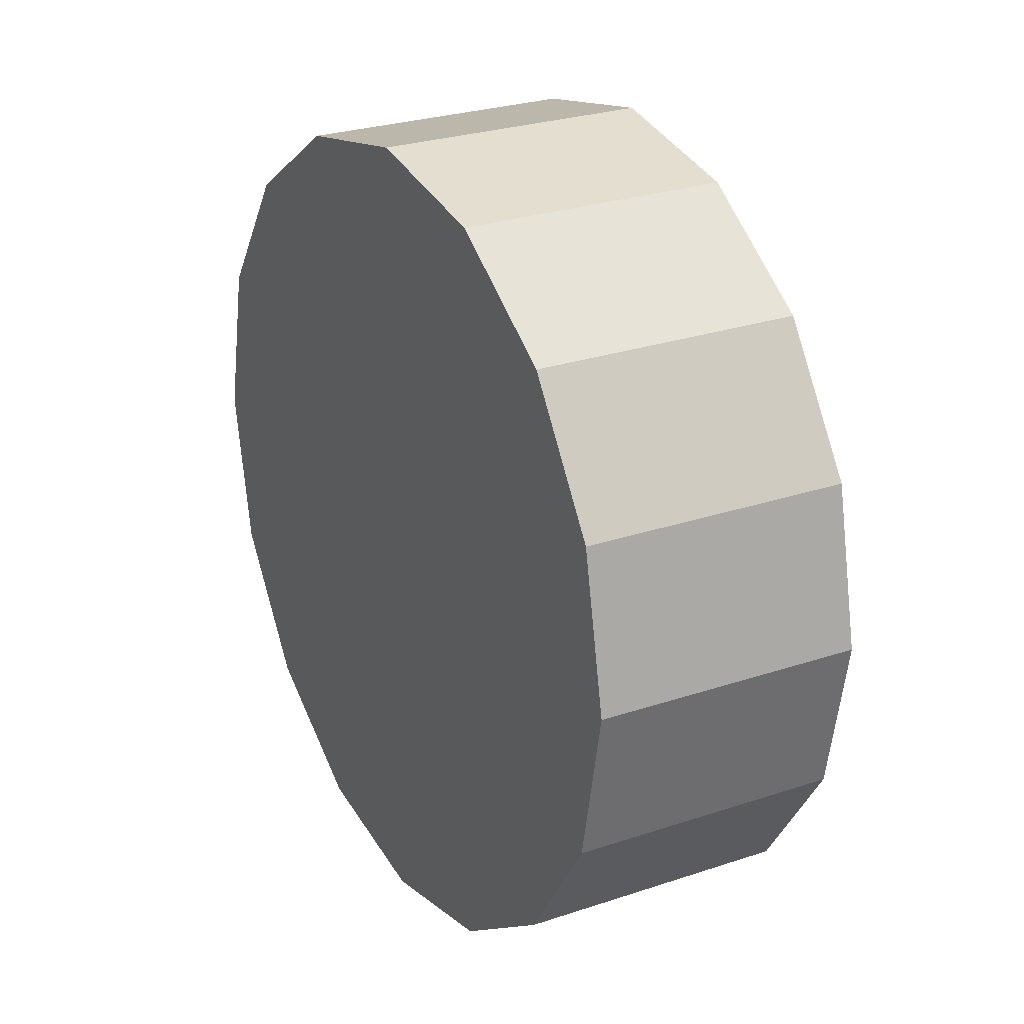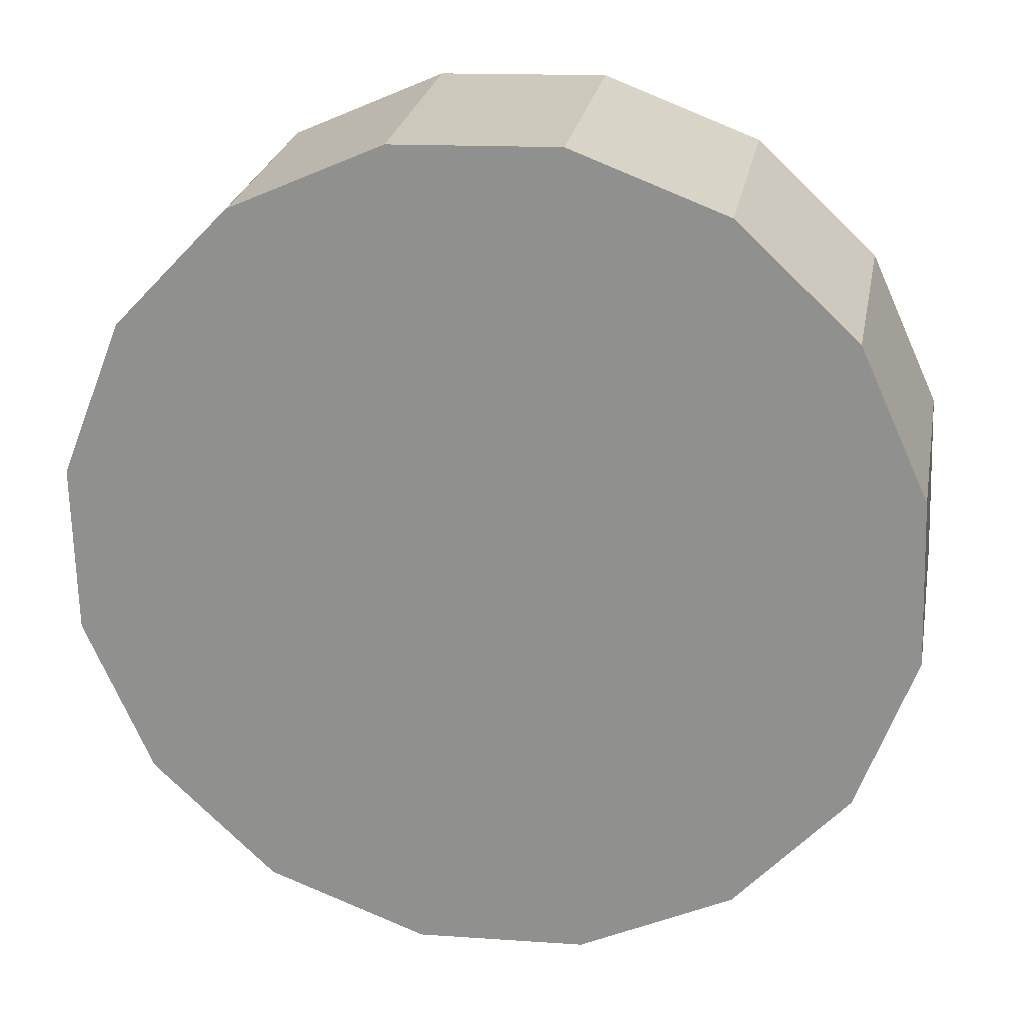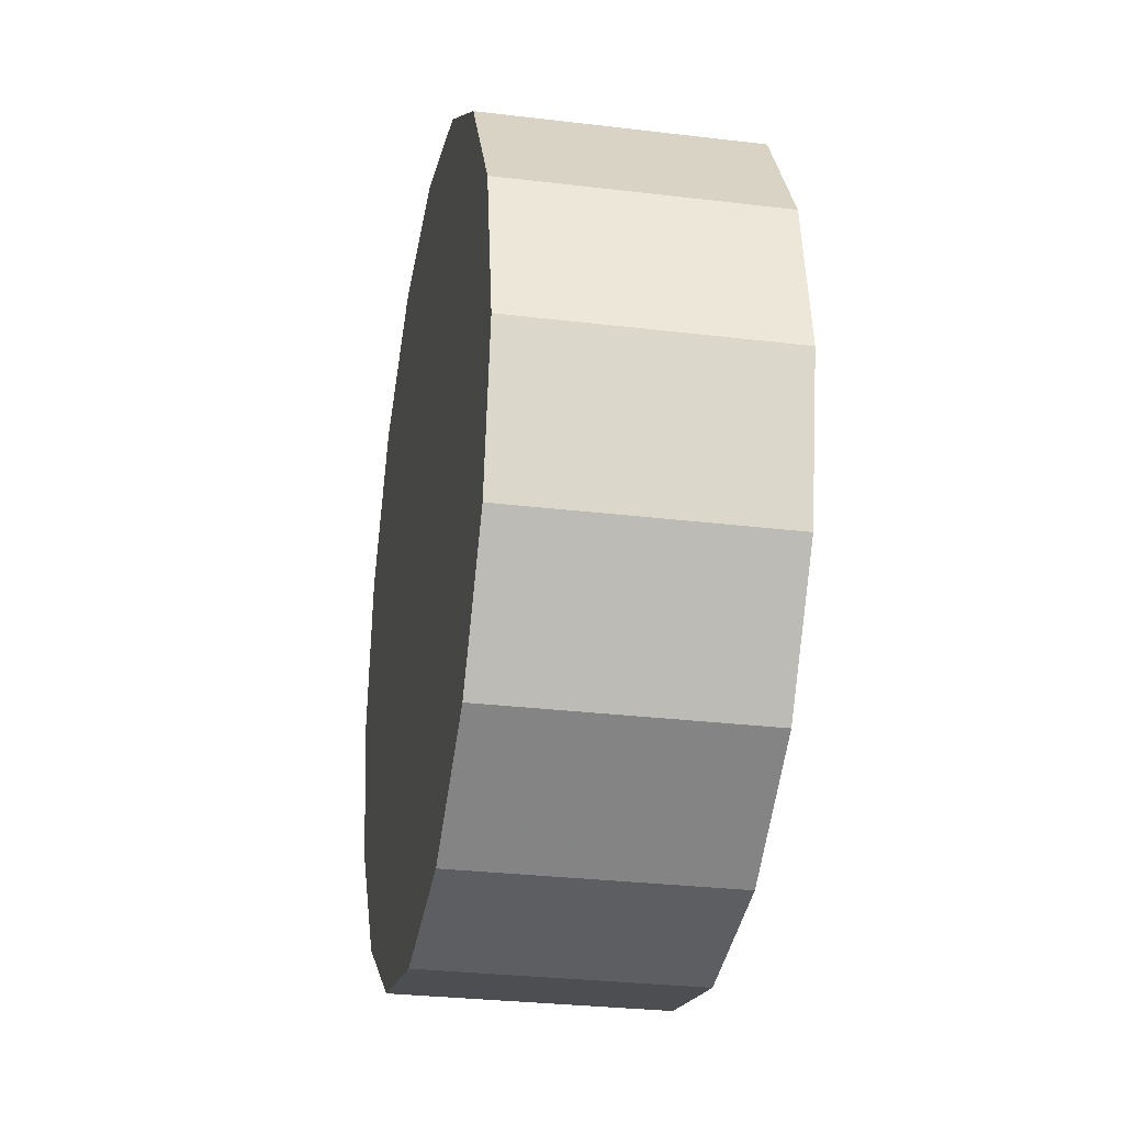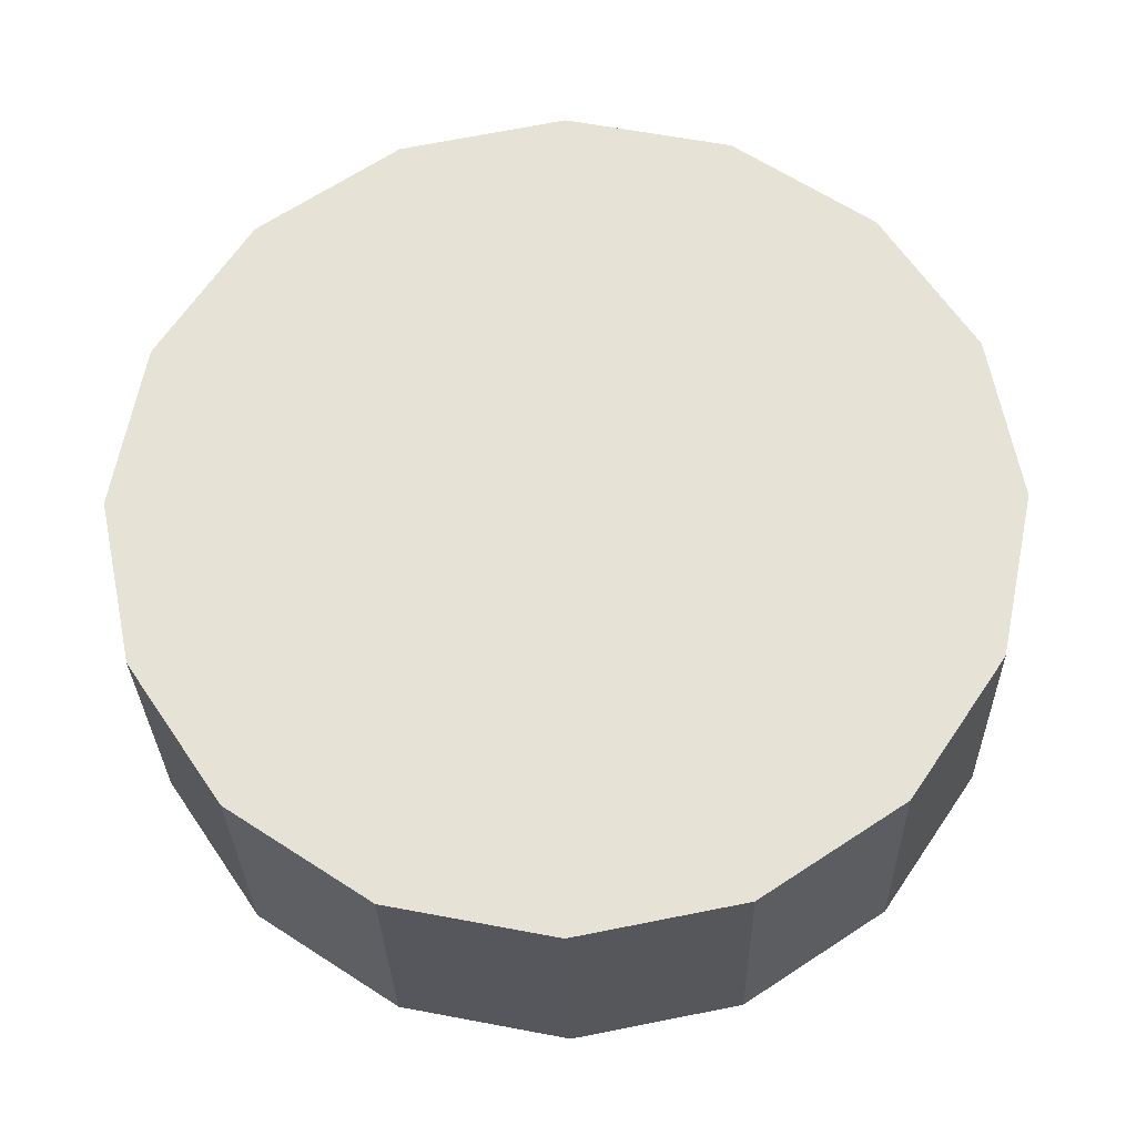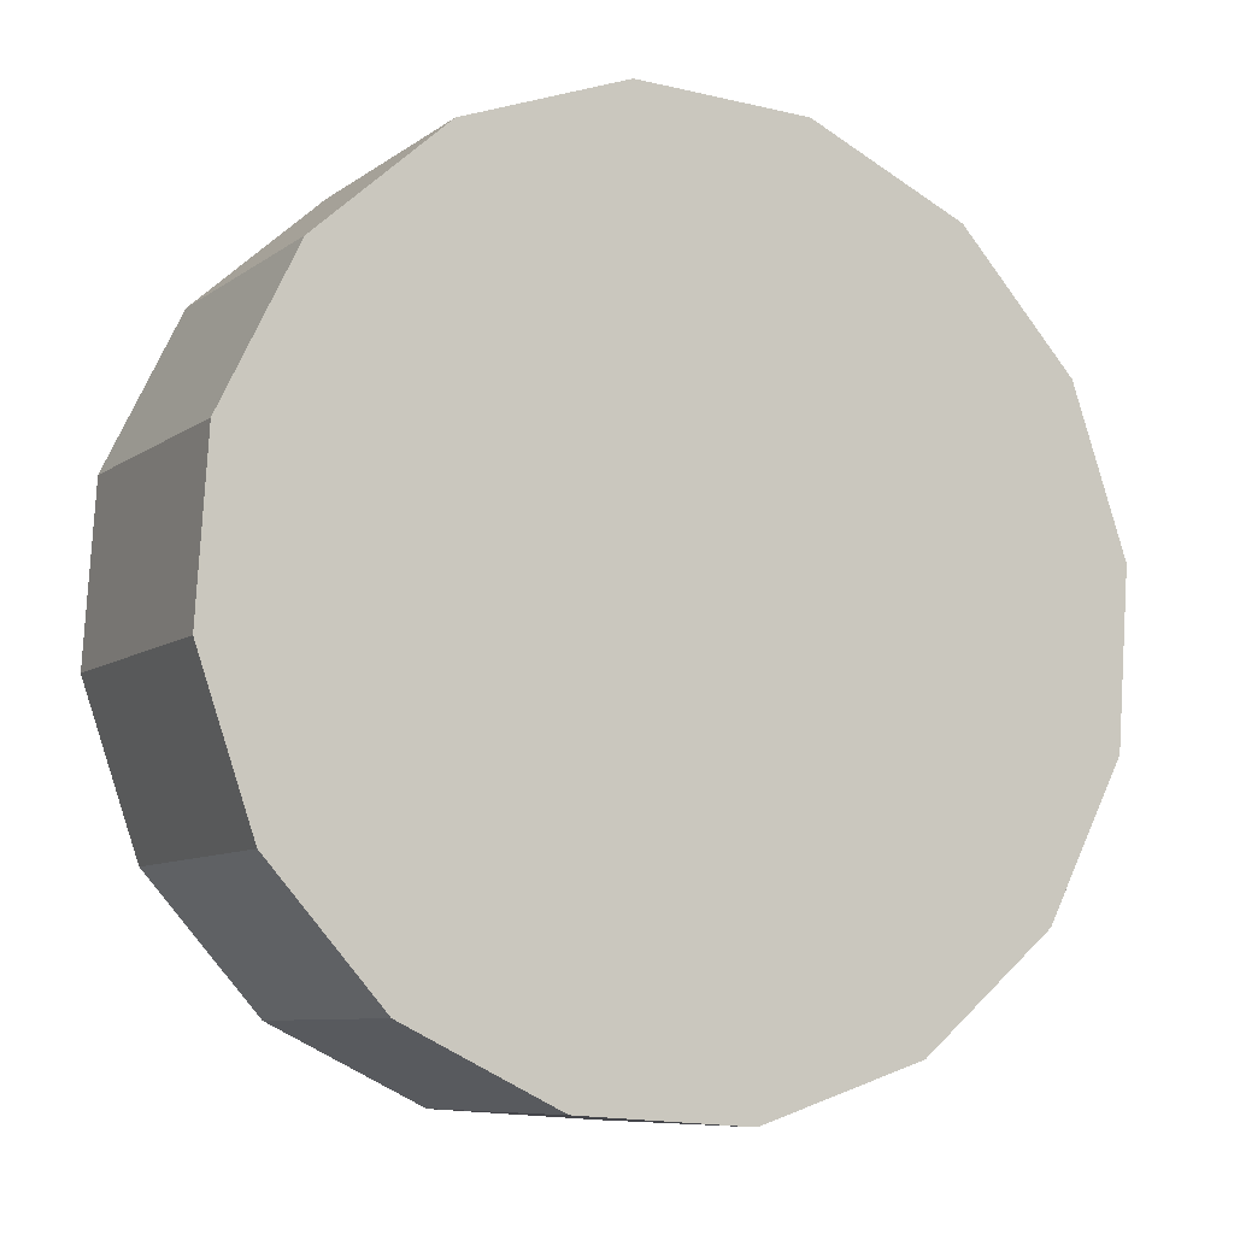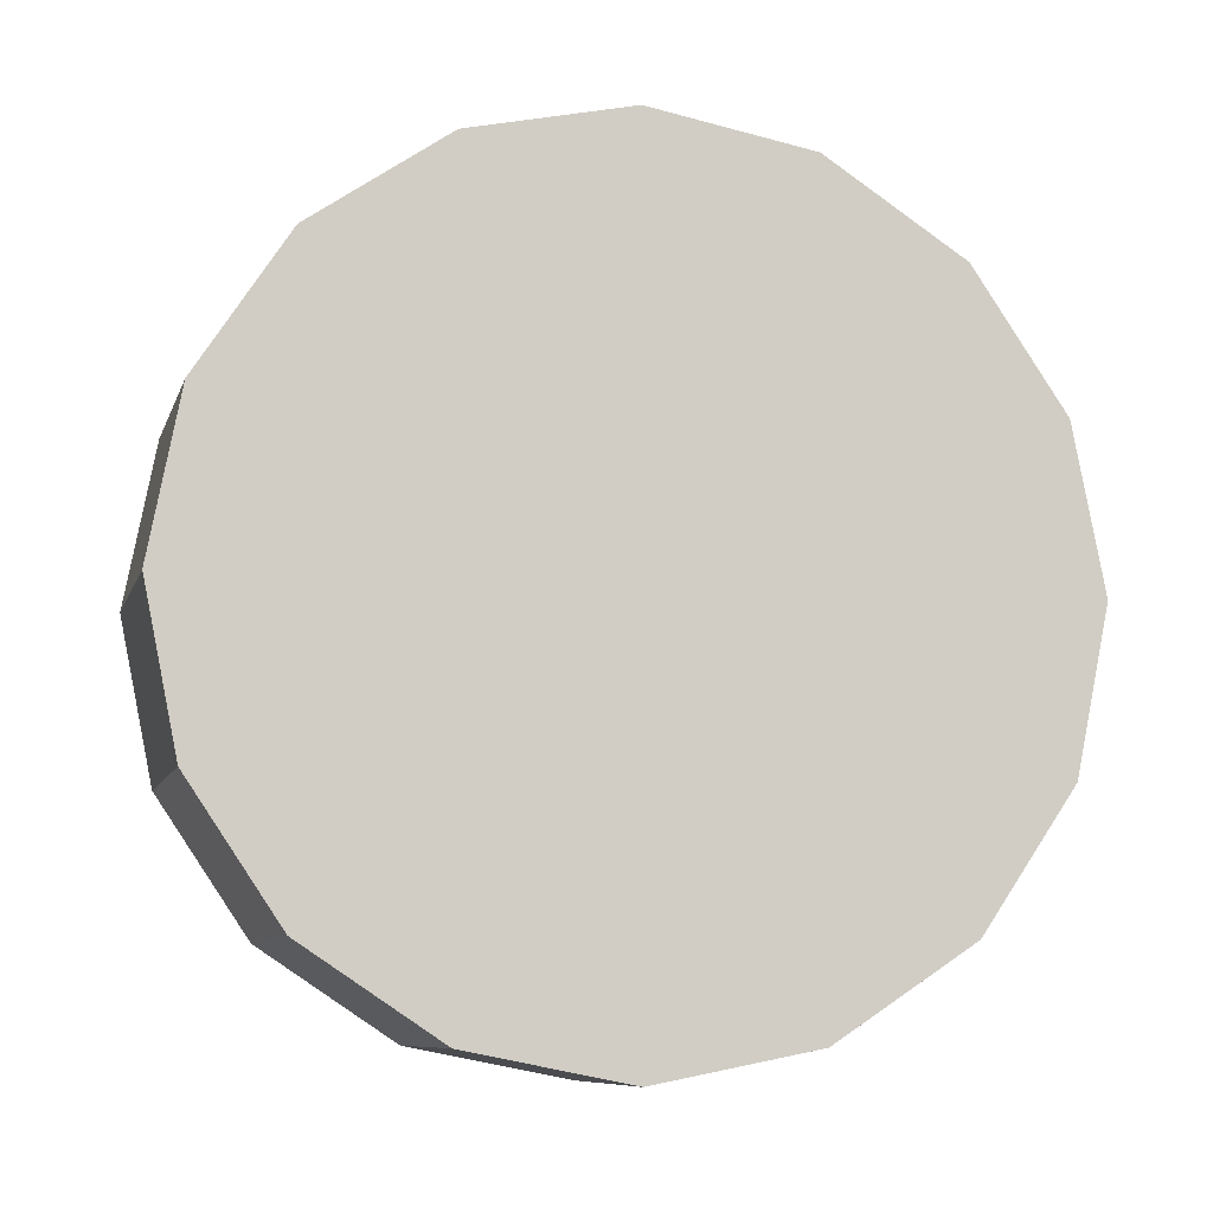
<metadata>
{"format":"obj","ext":"obj","renderer":"f3d","projection":"perspective","resolution":1024,"background":"white","views":[{"elev":25.6,"azim":-73.7,"up":"+Z"},{"elev":68.5,"azim":-76.5,"up":"+Y"},{"elev":-27.9,"azim":124.4,"up":"+Z"},{"elev":-27.0,"azim":46.1,"up":"+Z"},{"elev":44.7,"azim":-129.1,"up":"+Y"},{"elev":-7.7,"azim":-147.8,"up":"+Z"}]}
</metadata>
<code>
v 1.716 -1.258 2.038
v 1.728 -1.245 2.012
v 1.732 -1.241 1.982
v 1.728 -1.245 1.951
v 1.716 -1.258 1.925
v 1.697 -1.276 1.908
v 1.676 -1.298 1.902
v 1.654 -1.319 1.908
v 1.636 -1.338 1.925
v 1.623 -1.35 1.951
v 1.619 -1.354 1.982
v 1.623 -1.35 2.012
v 1.636 -1.338 2.038
v 1.654 -1.319 2.056
v 1.676 -1.298 2.062
v 1.697 -1.276 2.056
v 1.676 -1.298 1.982
v 1.676 -1.298 1.982
v 1.676 -1.298 1.982
v 1.676 -1.298 1.982
v 1.676 -1.298 1.982
v 1.676 -1.298 1.982
v 1.676 -1.298 1.982
v 1.676 -1.298 1.982
v 1.676 -1.298 1.982
v 1.676 -1.298 1.982
v 1.676 -1.298 1.982
v 1.676 -1.298 1.982
v 1.676 -1.298 1.982
v 1.676 -1.298 1.982
v 1.676 -1.298 1.982
v 1.676 -1.298 1.982
v 1.679 -1.22 2.038
v 1.691 -1.208 2.012
v 1.695 -1.204 1.982
v 1.691 -1.208 1.951
v 1.679 -1.22 1.925
v 1.66 -1.239 1.908
v 1.639 -1.26 1.902
v 1.617 -1.282 1.908
v 1.599 -1.3 1.925
v 1.586 -1.313 1.951
v 1.582 -1.317 1.982
v 1.586 -1.313 2.012
v 1.599 -1.3 2.038
v 1.617 -1.282 2.056
v 1.639 -1.26 2.062
v 1.66 -1.239 2.056
v 1.639 -1.26 1.982
v 1.639 -1.26 1.982
v 1.639 -1.26 1.982
v 1.639 -1.26 1.982
v 1.639 -1.26 1.982
v 1.639 -1.26 1.982
v 1.639 -1.26 1.982
v 1.639 -1.26 1.982
v 1.639 -1.26 1.982
v 1.639 -1.26 1.982
v 1.639 -1.26 1.982
v 1.639 -1.26 1.982
v 1.639 -1.26 1.982
v 1.639 -1.26 1.982
v 1.639 -1.26 1.982
v 1.639 -1.26 1.982
f 33 34 49
f 49 34 50
f 34 35 50
f 50 35 51
f 35 36 51
f 51 36 52
f 36 37 52
f 52 37 53
f 37 38 53
f 53 38 54
f 38 39 54
f 54 39 55
f 39 40 55
f 55 40 56
f 40 41 56
f 56 41 57
f 41 42 57
f 57 42 58
f 42 43 58
f 58 43 59
f 43 44 59
f 59 44 60
f 44 45 60
f 60 45 61
f 45 46 61
f 61 46 62
f 46 47 62
f 62 47 63
f 47 48 63
f 63 48 64
f 48 33 64
f 64 33 49
f 2 1 17
f 2 17 18
f 3 2 18
f 3 18 19
f 4 3 19
f 4 19 20
f 5 4 20
f 5 20 21
f 6 5 21
f 6 21 22
f 7 6 22
f 7 22 23
f 8 7 23
f 8 23 24
f 9 8 24
f 9 24 25
f 10 9 25
f 10 25 26
f 11 10 26
f 11 26 27
f 12 11 27
f 12 27 28
f 13 12 28
f 13 28 29
f 14 13 29
f 14 29 30
f 15 14 30
f 15 30 31
f 16 15 31
f 16 31 32
f 1 16 32
f 1 32 17
f 49 50 17
f 17 50 18
f 50 51 18
f 18 51 19
f 51 52 19
f 19 52 20
f 52 53 20
f 20 53 21
f 53 54 21
f 21 54 22
f 54 55 22
f 22 55 23
f 55 56 23
f 23 56 24
f 56 57 24
f 24 57 25
f 57 58 25
f 25 58 26
f 58 59 26
f 26 59 27
f 59 60 27
f 27 60 28
f 60 61 28
f 28 61 29
f 61 62 29
f 29 62 30
f 62 63 30
f 30 63 31
f 63 64 31
f 31 64 32
f 64 49 32
f 32 49 17
f 1 2 33
f 33 2 34
f 2 3 34
f 34 3 35
f 3 4 35
f 35 4 36
f 4 5 36
f 36 5 37
f 5 6 37
f 37 6 38
f 6 7 38
f 38 7 39
f 7 8 39
f 39 8 40
f 8 9 40
f 40 9 41
f 9 10 41
f 41 10 42
f 10 11 42
f 42 11 43
f 11 12 43
f 43 12 44
f 12 13 44
f 44 13 45
f 13 14 45
f 45 14 46
f 14 15 46
f 46 15 47
f 15 16 47
f 47 16 48
f 16 1 48
f 48 1 33

</code>
